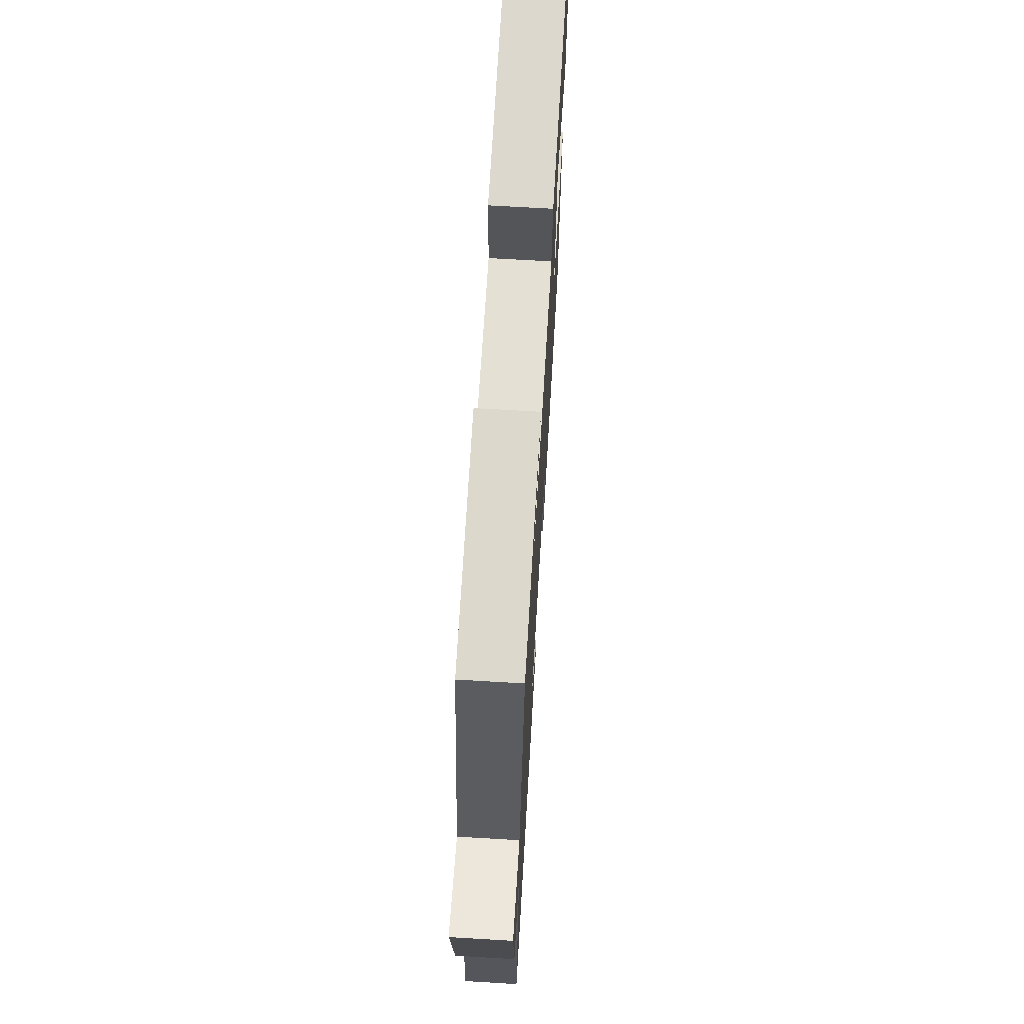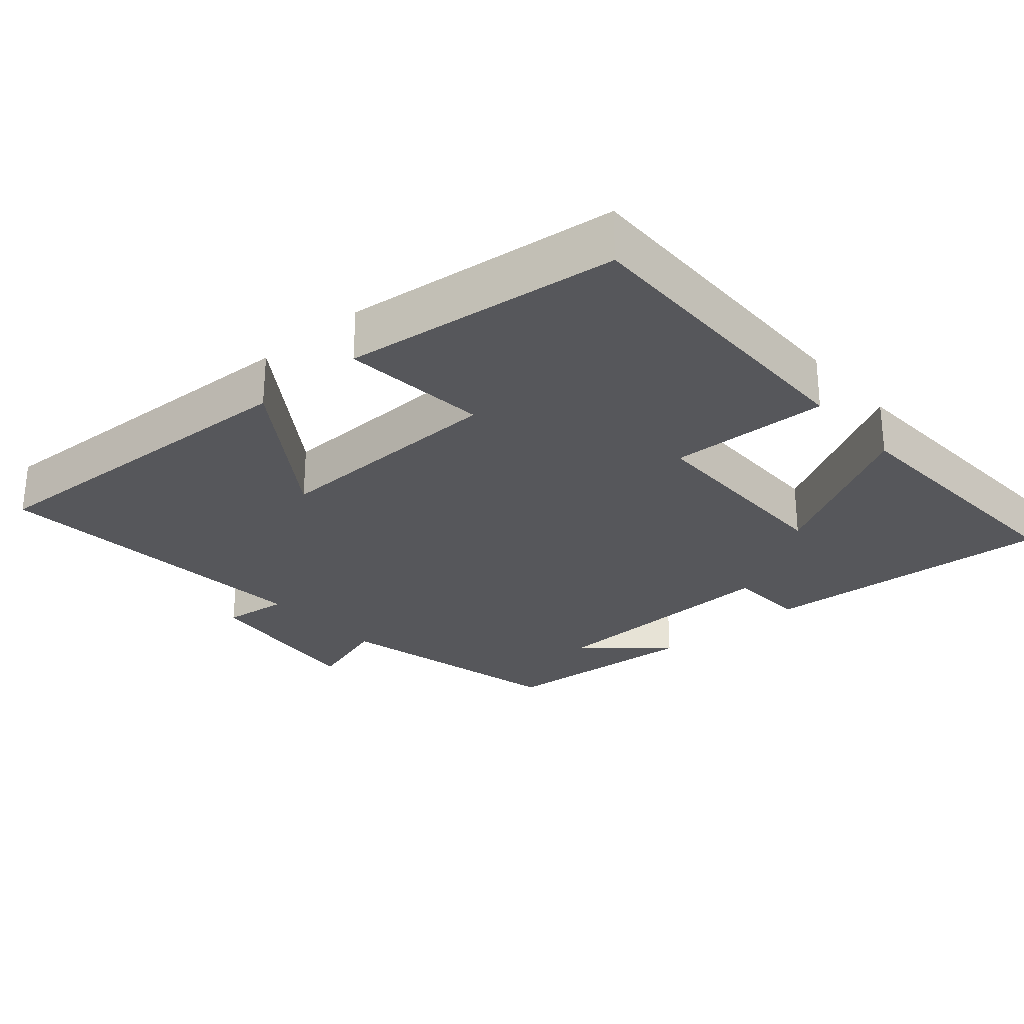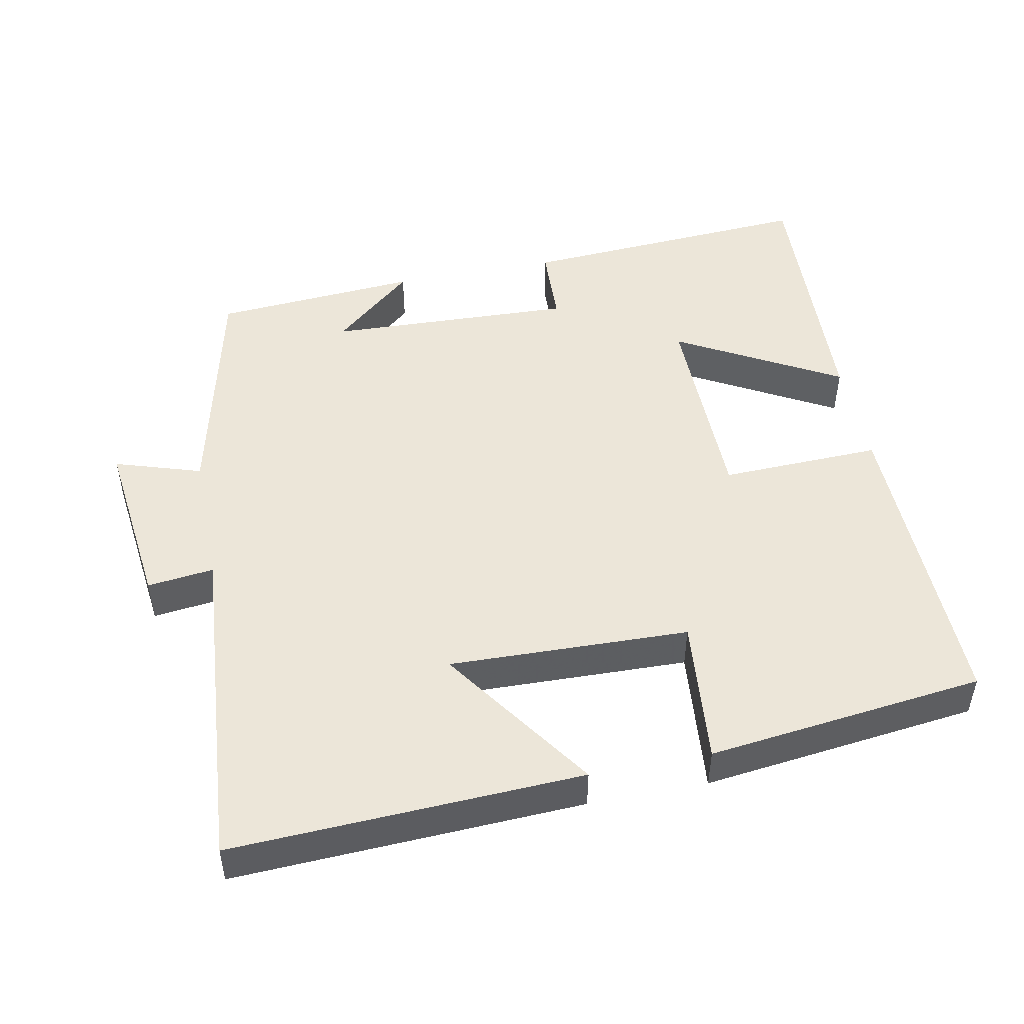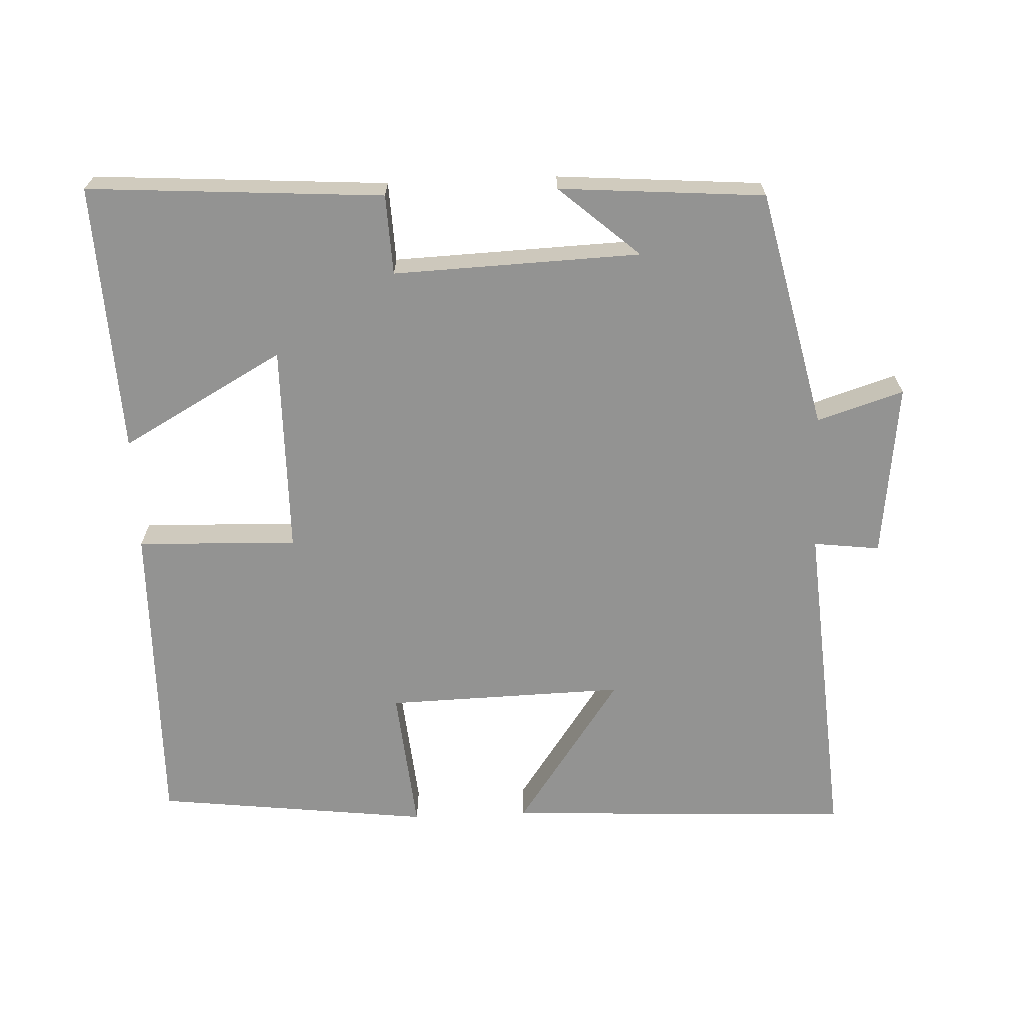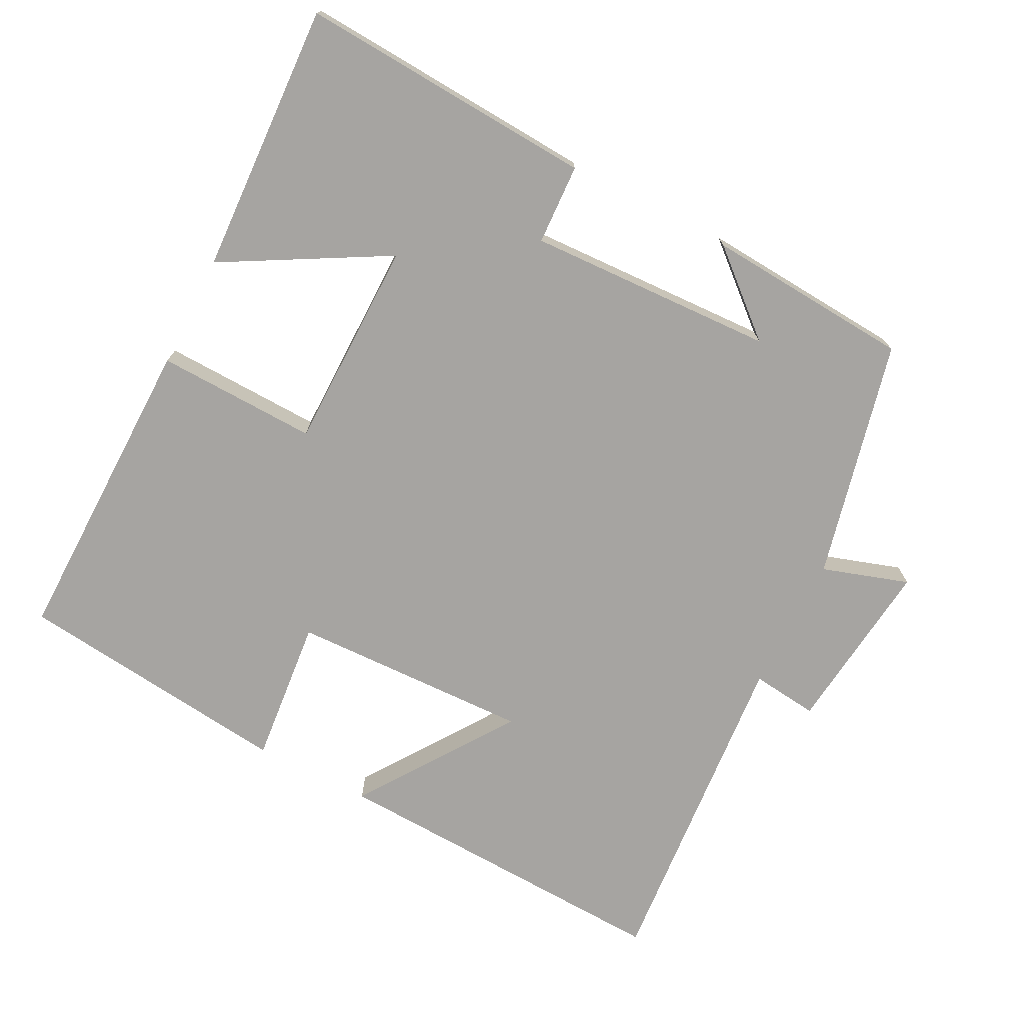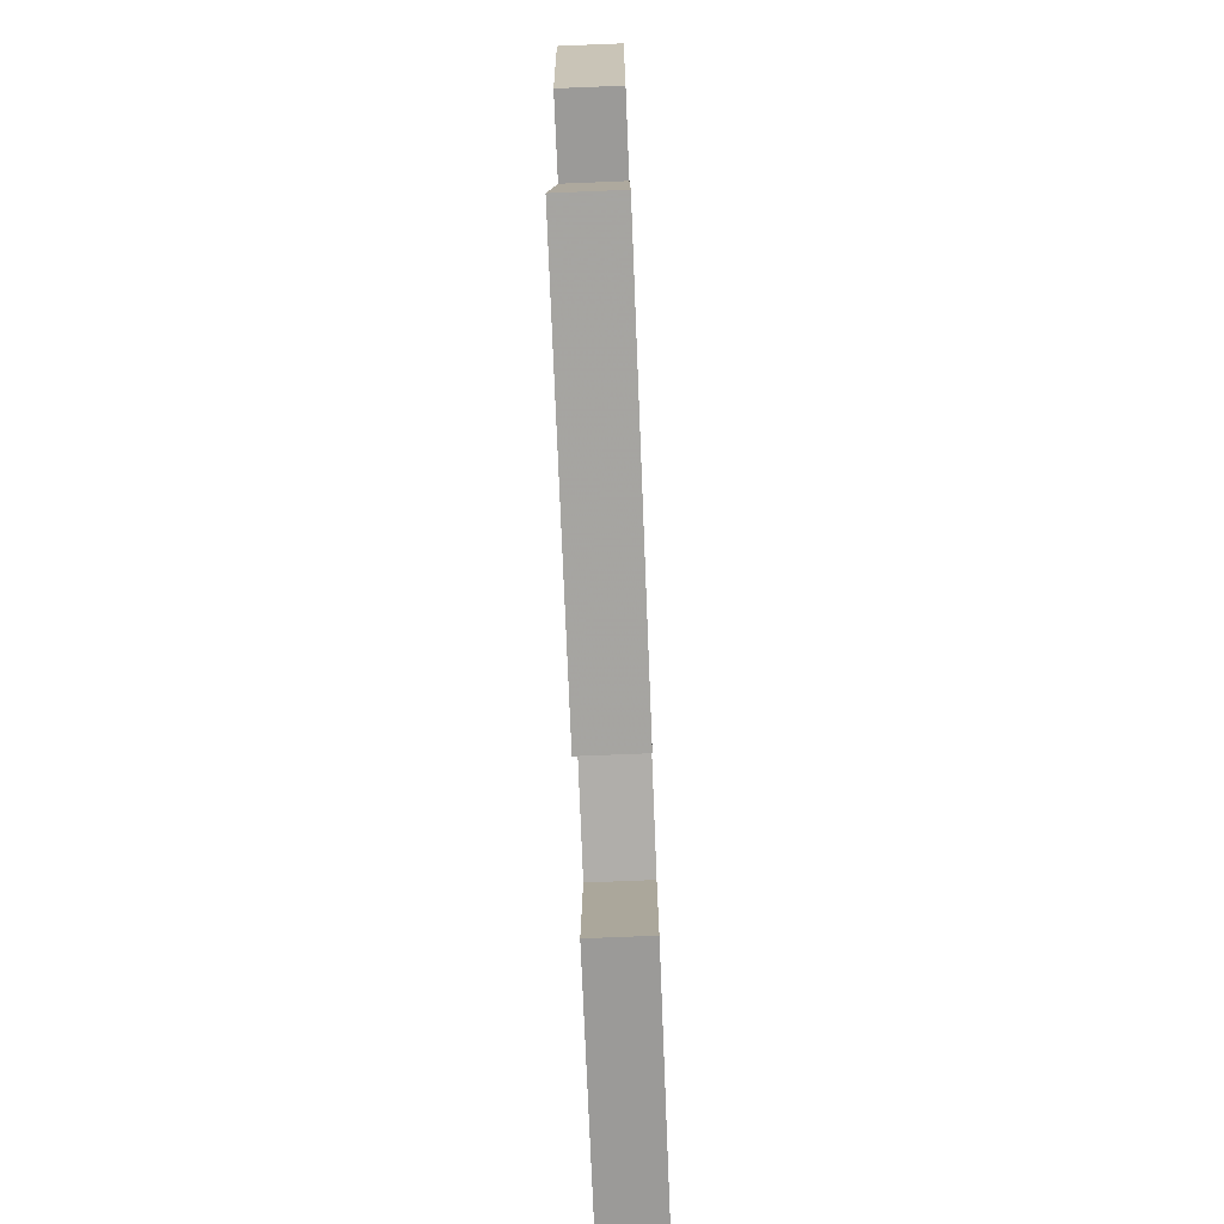
<metadata>
{"format":"obj","ext":"obj","renderer":"f3d","projection":"perspective","resolution":1024,"background":"white","views":[{"elev":68.5,"azim":93.4,"up":"+Z"},{"elev":-27.3,"azim":-139.0,"up":"+Y"},{"elev":48.6,"azim":168.7,"up":"+Y"},{"elev":-66.7,"azim":2.3,"up":"+Y"},{"elev":-73.5,"azim":-27.1,"up":"+Y"},{"elev":-76.0,"azim":92.3,"up":"+Z"}]}
</metadata>
<code>
v 0.538 0.07 -0.521
v 0.049 0.07 -0.5
v 0.197 0.07 -0.285
v -0.139 0.07 -0.295
v -0.119 0.07 -0.5
v -0.506 0.07 -0.455
v -0.5 0.07 -0.012
v -0.275 0.07 -0.019
v -0.273 0.07 0.275
v -0.5 0.07 0.148
v -0.518 0.07 0.526
v -0.104 0.07 0.5
v -0.099 0.07 0.388
v 0.247 0.07 0.402
v 0.134 0.07 0.5
v 0.422 0.07 0.479
v 0.5 0.07 0.144
v 0.621 0.07 0.183
v 0.593 0.07 -0.063
v 0.5 0.07 -0.052
v 0.538 0 -0.521
v 0.049 0 -0.5
v 0.197 0 -0.285
v -0.139 0 -0.295
v -0.119 0 -0.5
v -0.506 0 -0.455
v -0.5 0 -0.012
v -0.275 0 -0.019
v -0.273 0 0.275
v -0.5 0 0.148
v -0.518 0 0.526
v -0.104 0 0.5
v -0.099 0 0.388
v 0.247 0 0.402
v 0.134 0 0.5
v 0.422 0 0.479
v 0.5 0 0.144
v 0.621 0 0.183
v 0.593 0 -0.063
v 0.5 0 -0.052
f 17 18 19 20
f 16 17 20
f 14 15 16
f 14 16 20 1
f 11 12 13
f 10 11 13
f 9 10 13
f 8 9 13 14
f 6 7 8
f 5 6 8
f 4 5 8
f 3 4 8 14
f 1 2 3
f 1 3 14
f 40 39 38 37
f 40 37 36
f 36 35 34
f 21 40 36 34
f 33 32 31
f 33 31 30
f 33 30 29
f 34 33 29 28
f 28 27 26
f 28 26 25
f 28 25 24
f 34 28 24 23
f 23 22 21
f 34 23 21
f 1 21 22 2
f 2 22 23 3
f 3 23 24 4
f 4 24 25 5
f 5 25 26 6
f 6 26 27 7
f 7 27 28 8
f 8 28 29 9
f 9 29 30 10
f 10 30 31 11
f 11 31 32 12
f 12 32 33 13
f 13 33 34 14
f 14 34 35 15
f 15 35 36 16
f 16 36 37 17
f 17 37 38 18
f 18 38 39 19
f 19 39 40 20
f 20 40 21 1

</code>
